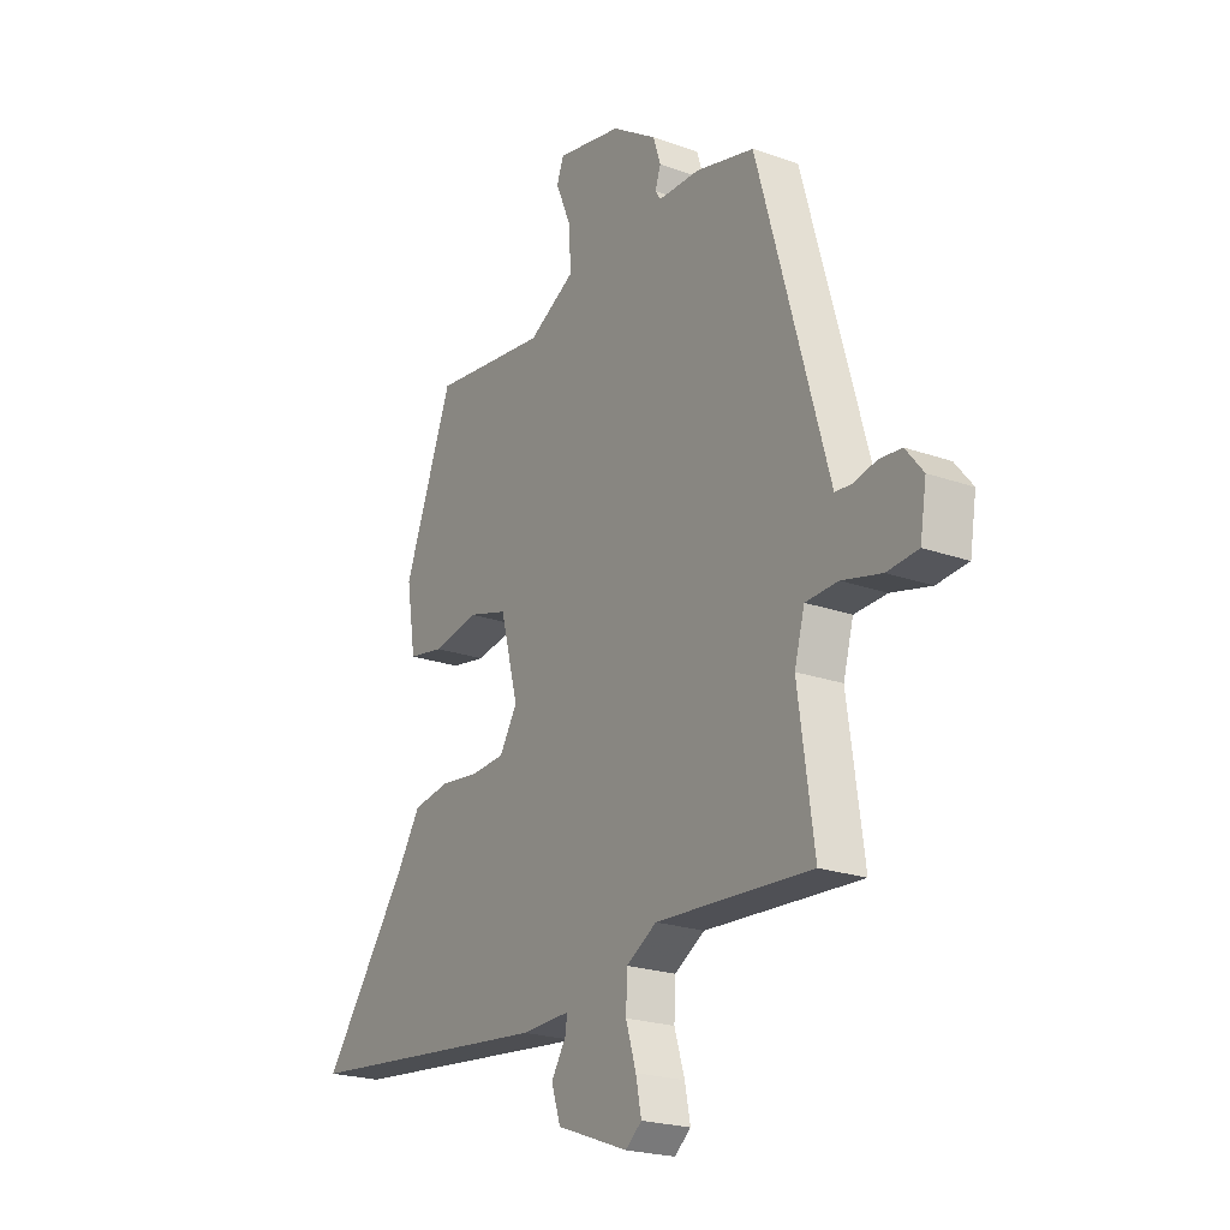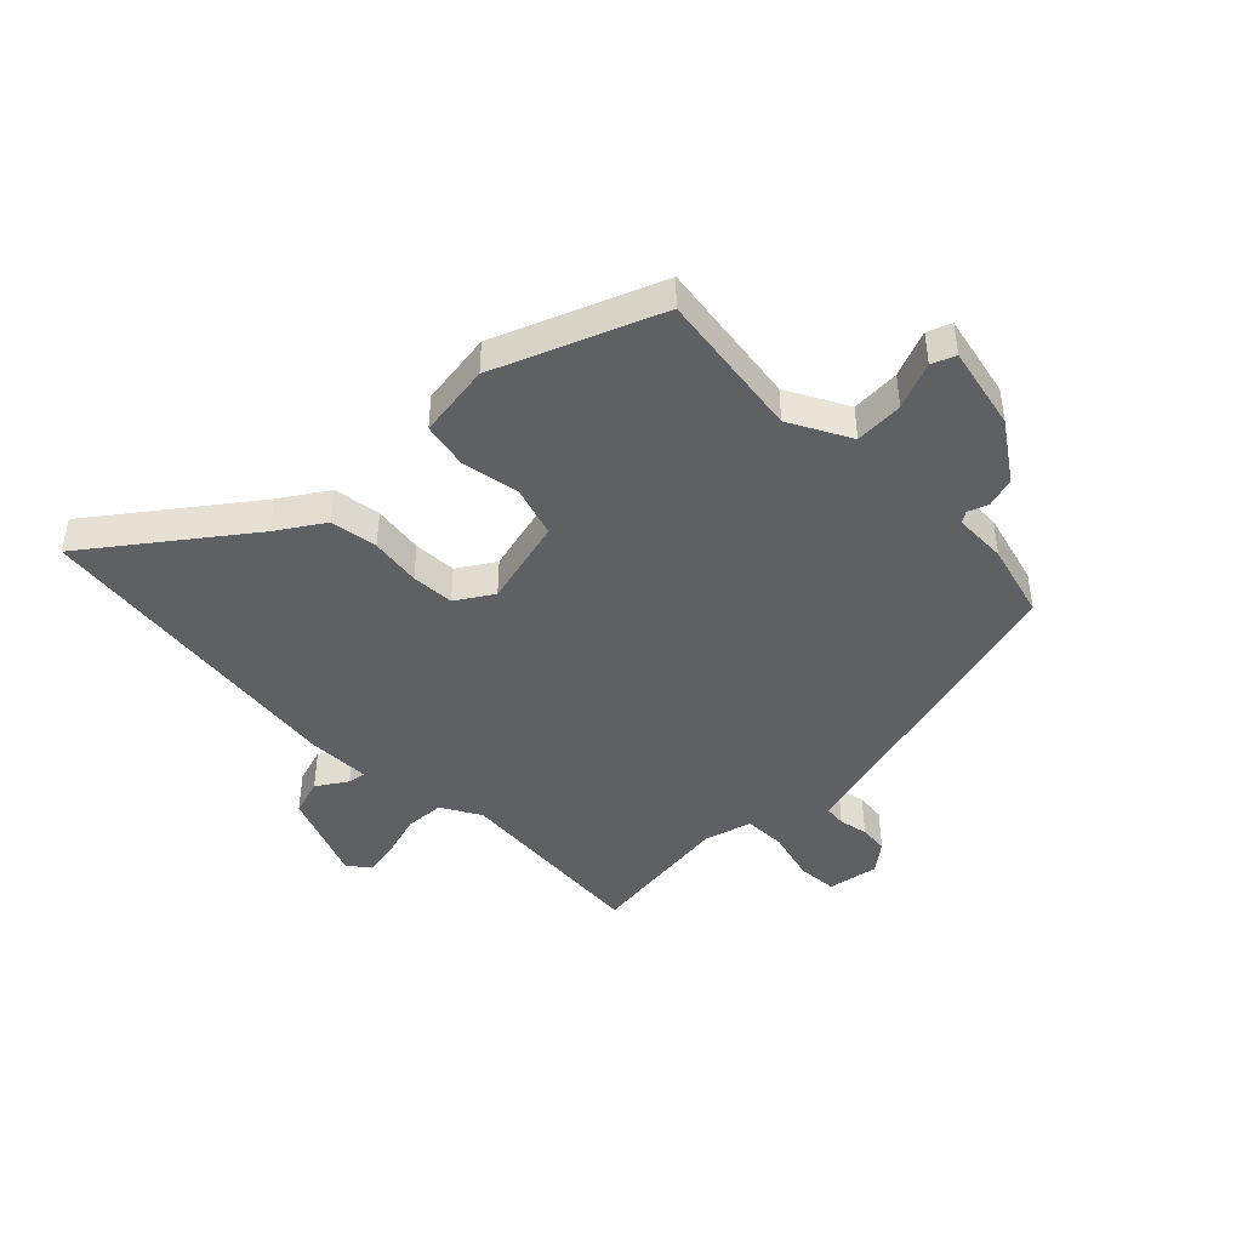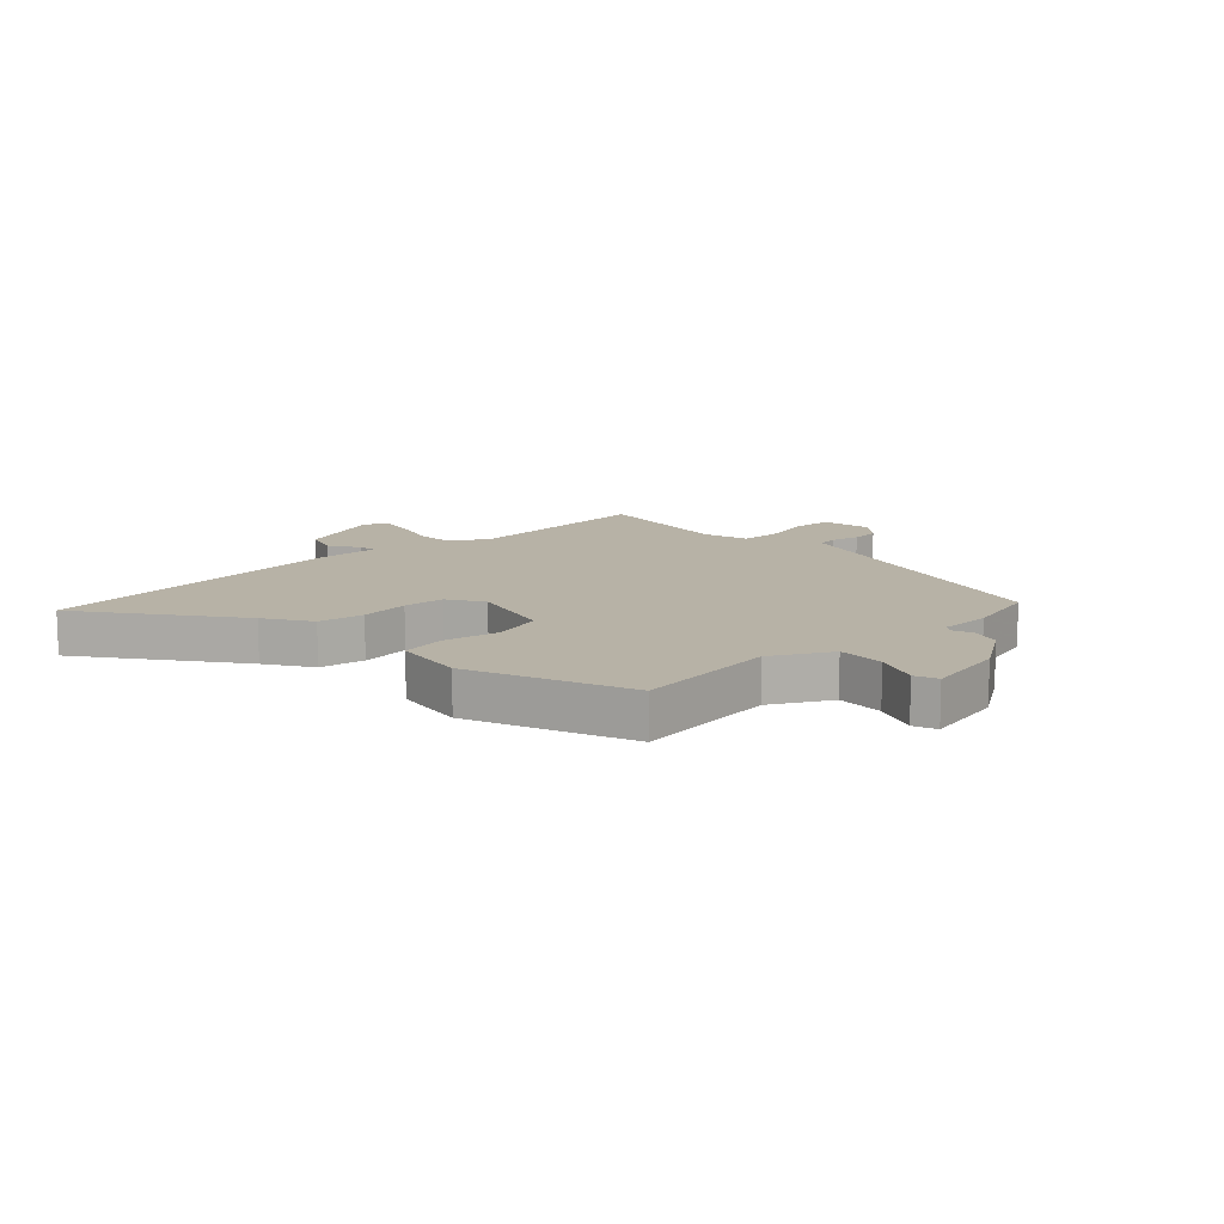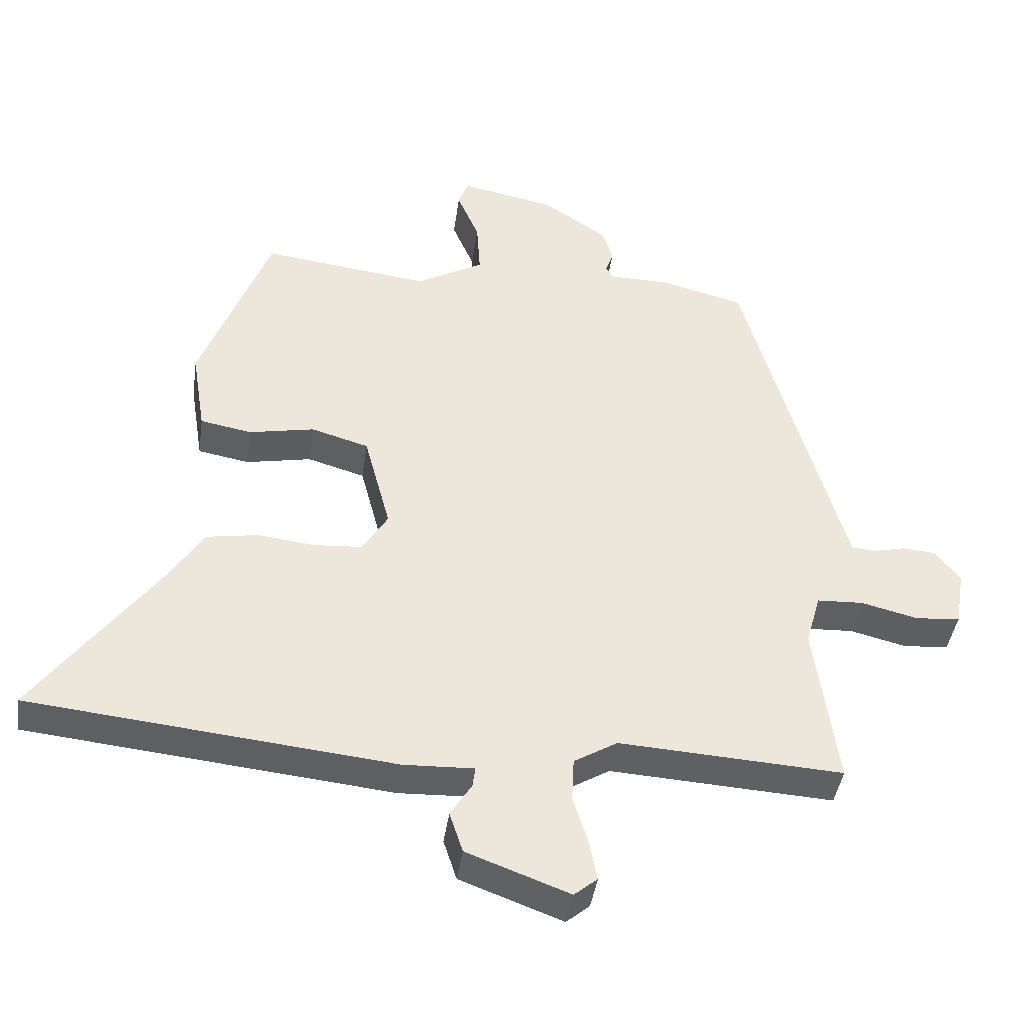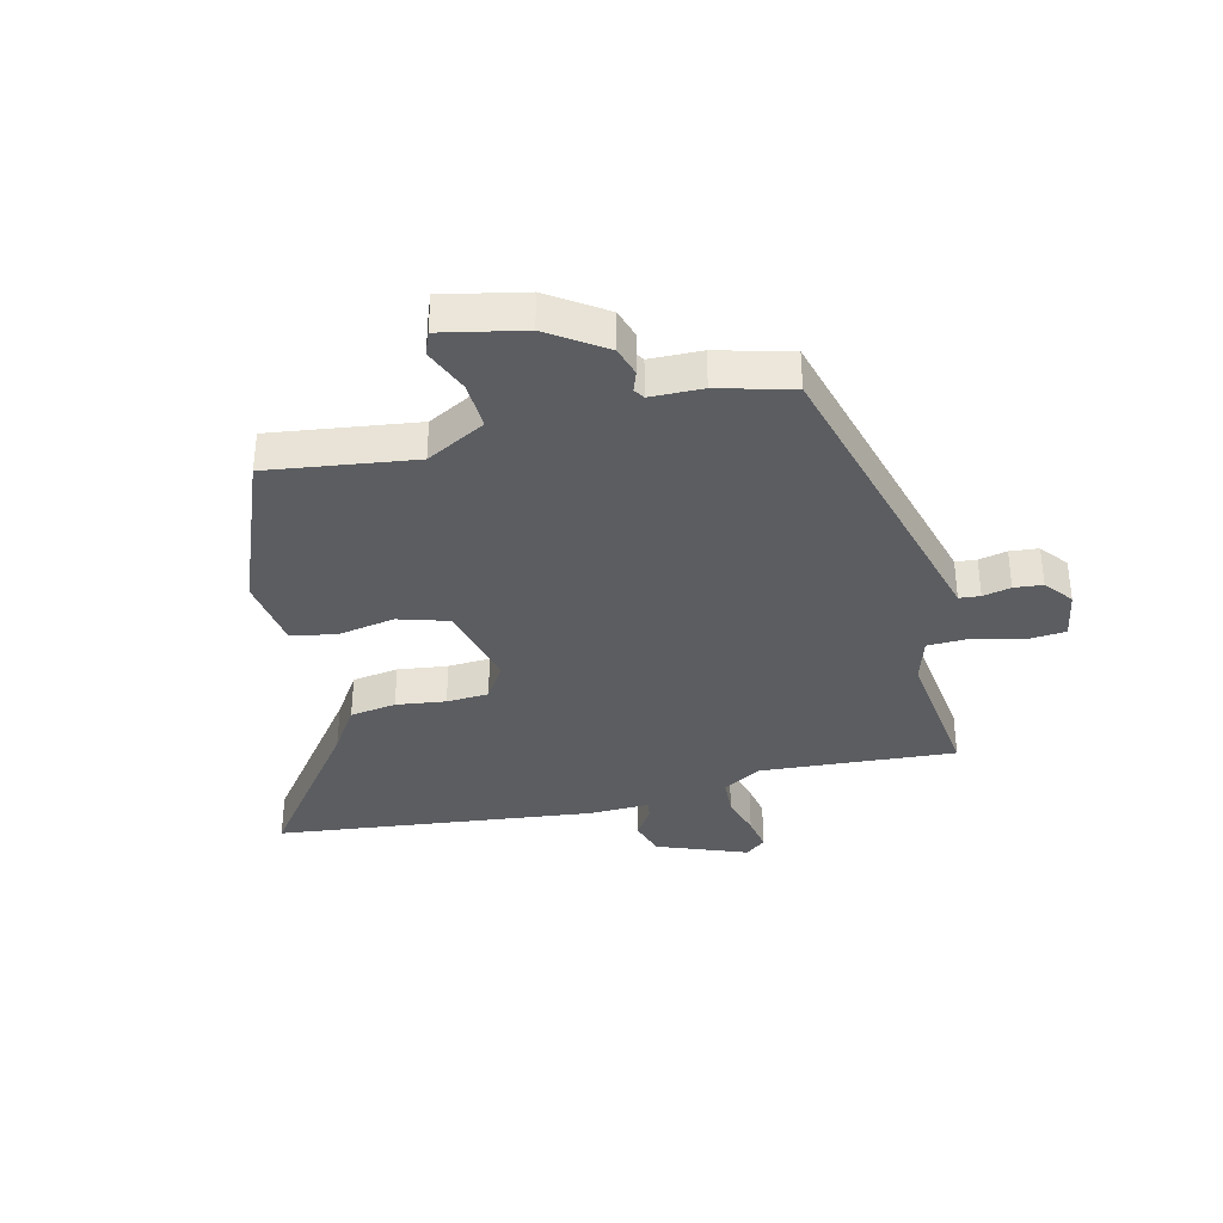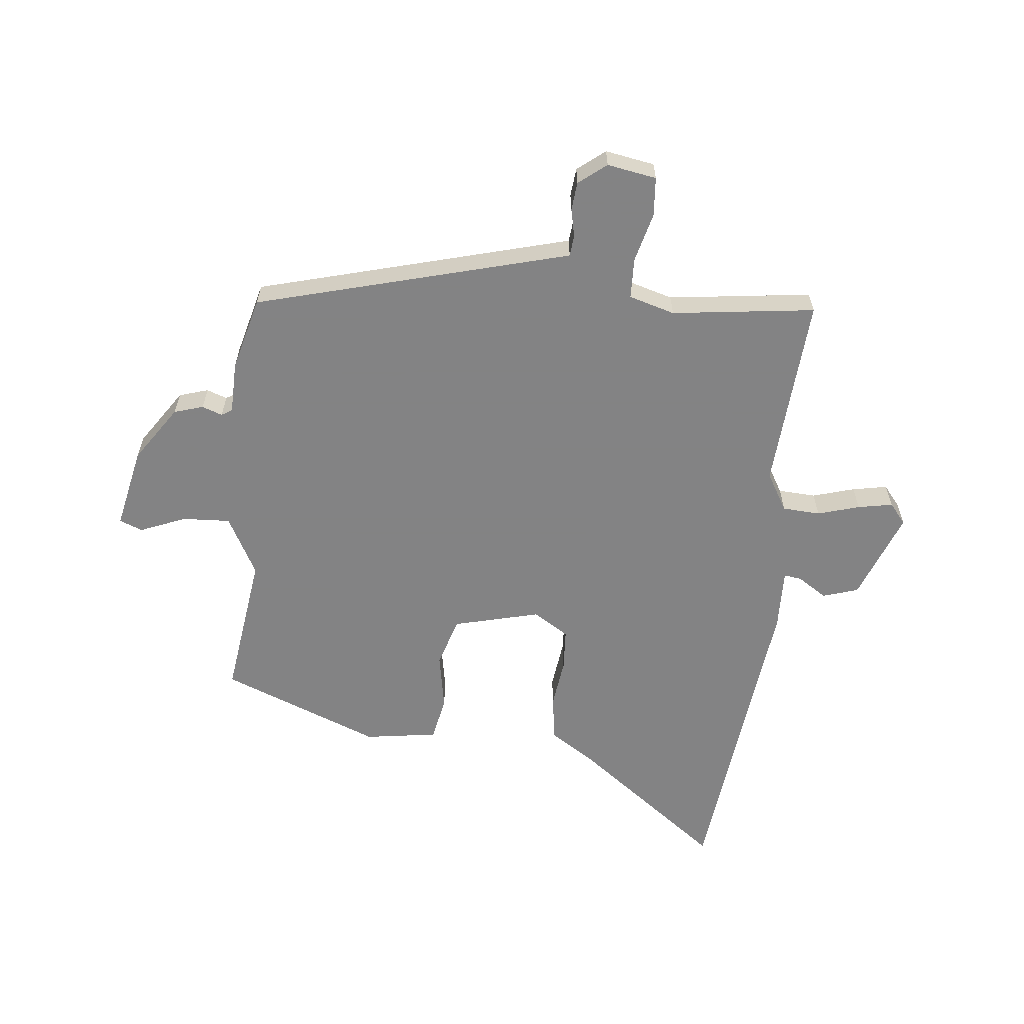
<metadata>
{"format":"obj","ext":"obj","renderer":"f3d","projection":"perspective","resolution":1024,"background":"white","views":[{"elev":-22.1,"azim":58.1,"up":"+Z"},{"elev":-44.2,"azim":-46.2,"up":"+Y"},{"elev":12.3,"azim":-43.8,"up":"+Y"},{"elev":-41.6,"azim":-8.0,"up":"+Z"},{"elev":-35.8,"azim":13.1,"up":"+Y"},{"elev":-61.1,"azim":83.4,"up":"+Y"}]}
</metadata>
<code>
v 0.495 0.07 -0.486
v 0.16 0.07 -0.466
v 0.095 0.07 -0.505
v 0.092 0.07 -0.57
v 0.114 0.07 -0.642
v 0.126 0.07 -0.702
v 0.091 0.07 -0.731
v -0.063 0.07 -0.674
v -0.083 0.07 -0.613
v -0.051 0.07 -0.562
v -0.047 0.07 -0.532
v -0.152 0.07 -0.536
v -0.315 0.07 -0.519
v -0.698 0.07 -0.479
v -0.511 0.07 -0.224
v -0.461 0.07 -0.145
v -0.382 0.07 -0.132
v -0.297 0.07 -0.142
v -0.225 0.07 -0.137
v -0.187 0.07 -0.075
v -0.226 0.07 0.073
v -0.312 0.07 0.098
v -0.41 0.07 0.079
v -0.487 0.07 0.093
v -0.507 0.07 0.218
v -0.402 0.07 0.494
v -0.151 0.07 0.463
v -0.05 0.07 0.519
v -0.055 0.07 0.601
v -0.088 0.07 0.679
v -0.073 0.07 0.719
v 0.068 0.07 0.691
v 0.165 0.07 0.627
v 0.181 0.07 0.577
v 0.169 0.07 0.542
v 0.181 0.07 0.524
v 0.27 0.07 0.523
v 0.397 0.07 0.491
v 0.535 0.07 0.001
v 0.548 0.07 -0.045
v 0.584 0.07 -0.048
v 0.632 0.07 -0.037
v 0.681 0.07 -0.041
v 0.719 0.07 -0.088
v 0.705 0.07 -0.173
v 0.638 0.07 -0.179
v 0.553 0.07 -0.158
v 0.483 0.07 -0.161
v 0.461 0.07 -0.24
v 0.495 0 -0.486
v 0.16 0 -0.466
v 0.095 0 -0.505
v 0.092 0 -0.57
v 0.114 0 -0.642
v 0.126 0 -0.702
v 0.091 0 -0.731
v -0.063 0 -0.674
v -0.083 0 -0.613
v -0.051 0 -0.562
v -0.047 0 -0.532
v -0.152 0 -0.536
v -0.315 0 -0.519
v -0.698 0 -0.479
v -0.511 0 -0.224
v -0.461 0 -0.145
v -0.382 0 -0.132
v -0.297 0 -0.142
v -0.225 0 -0.137
v -0.187 0 -0.075
v -0.226 0 0.073
v -0.312 0 0.098
v -0.41 0 0.079
v -0.487 0 0.093
v -0.507 0 0.218
v -0.402 0 0.494
v -0.151 0 0.463
v -0.05 0 0.519
v -0.055 0 0.601
v -0.088 0 0.679
v -0.073 0 0.719
v 0.068 0 0.691
v 0.165 0 0.627
v 0.181 0 0.577
v 0.169 0 0.542
v 0.181 0 0.524
v 0.27 0 0.523
v 0.397 0 0.491
v 0.535 0 0.001
v 0.548 0 -0.045
v 0.584 0 -0.048
v 0.632 0 -0.037
v 0.681 0 -0.041
v 0.719 0 -0.088
v 0.705 0 -0.173
v 0.638 0 -0.179
v 0.553 0 -0.158
v 0.483 0 -0.161
v 0.461 0 -0.24
f 45 46 47
f 44 45 47
f 43 44 47
f 42 43 47
f 41 42 47
f 40 41 47 48
f 39 40 48
f 38 39 48
f 37 38 48
f 36 37 48
f 35 36 48 49
f 33 34 35
f 32 33 35
f 31 32 35
f 30 31 35
f 29 30 35
f 49 1 2
f 35 49 2
f 29 35 2
f 28 29 2
f 25 26 27
f 24 25 27
f 23 24 27
f 22 23 27
f 21 22 27 28
f 15 16 17 18
f 15 18 19
f 14 15 19
f 13 14 19
f 12 13 19
f 11 12 19
f 8 9 10
f 7 8 10
f 6 7 10
f 5 6 10
f 4 5 10
f 3 4 10 11
f 2 3 11
f 28 2 11
f 21 28 11
f 20 21 11
f 11 19 20
f 96 95 94
f 96 94 93
f 96 93 92
f 96 92 91
f 96 91 90
f 97 96 90 89
f 97 89 88
f 97 88 87
f 97 87 86
f 97 86 85
f 98 97 85 84
f 84 83 82
f 84 82 81
f 84 81 80
f 84 80 79
f 84 79 78
f 51 50 98
f 51 98 84
f 51 84 78
f 51 78 77
f 76 75 74
f 76 74 73
f 76 73 72
f 76 72 71
f 77 76 71 70
f 67 66 65 64
f 68 67 64
f 68 64 63
f 68 63 62
f 68 62 61
f 68 61 60
f 59 58 57
f 59 57 56
f 59 56 55
f 59 55 54
f 59 54 53
f 60 59 53 52
f 60 52 51
f 60 51 77
f 60 77 70
f 60 70 69
f 69 68 60
f 1 50 51 2
f 2 51 52 3
f 3 52 53 4
f 4 53 54 5
f 5 54 55 6
f 6 55 56 7
f 7 56 57 8
f 8 57 58 9
f 9 58 59 10
f 10 59 60 11
f 11 60 61 12
f 12 61 62 13
f 13 62 63 14
f 14 63 64 15
f 15 64 65 16
f 16 65 66 17
f 17 66 67 18
f 18 67 68 19
f 19 68 69 20
f 20 69 70 21
f 21 70 71 22
f 22 71 72 23
f 23 72 73 24
f 24 73 74 25
f 25 74 75 26
f 26 75 76 27
f 27 76 77 28
f 28 77 78 29
f 29 78 79 30
f 30 79 80 31
f 31 80 81 32
f 32 81 82 33
f 33 82 83 34
f 34 83 84 35
f 35 84 85 36
f 36 85 86 37
f 37 86 87 38
f 38 87 88 39
f 39 88 89 40
f 40 89 90 41
f 41 90 91 42
f 42 91 92 43
f 43 92 93 44
f 44 93 94 45
f 45 94 95 46
f 46 95 96 47
f 47 96 97 48
f 48 97 98 49
f 49 98 50 1

</code>
